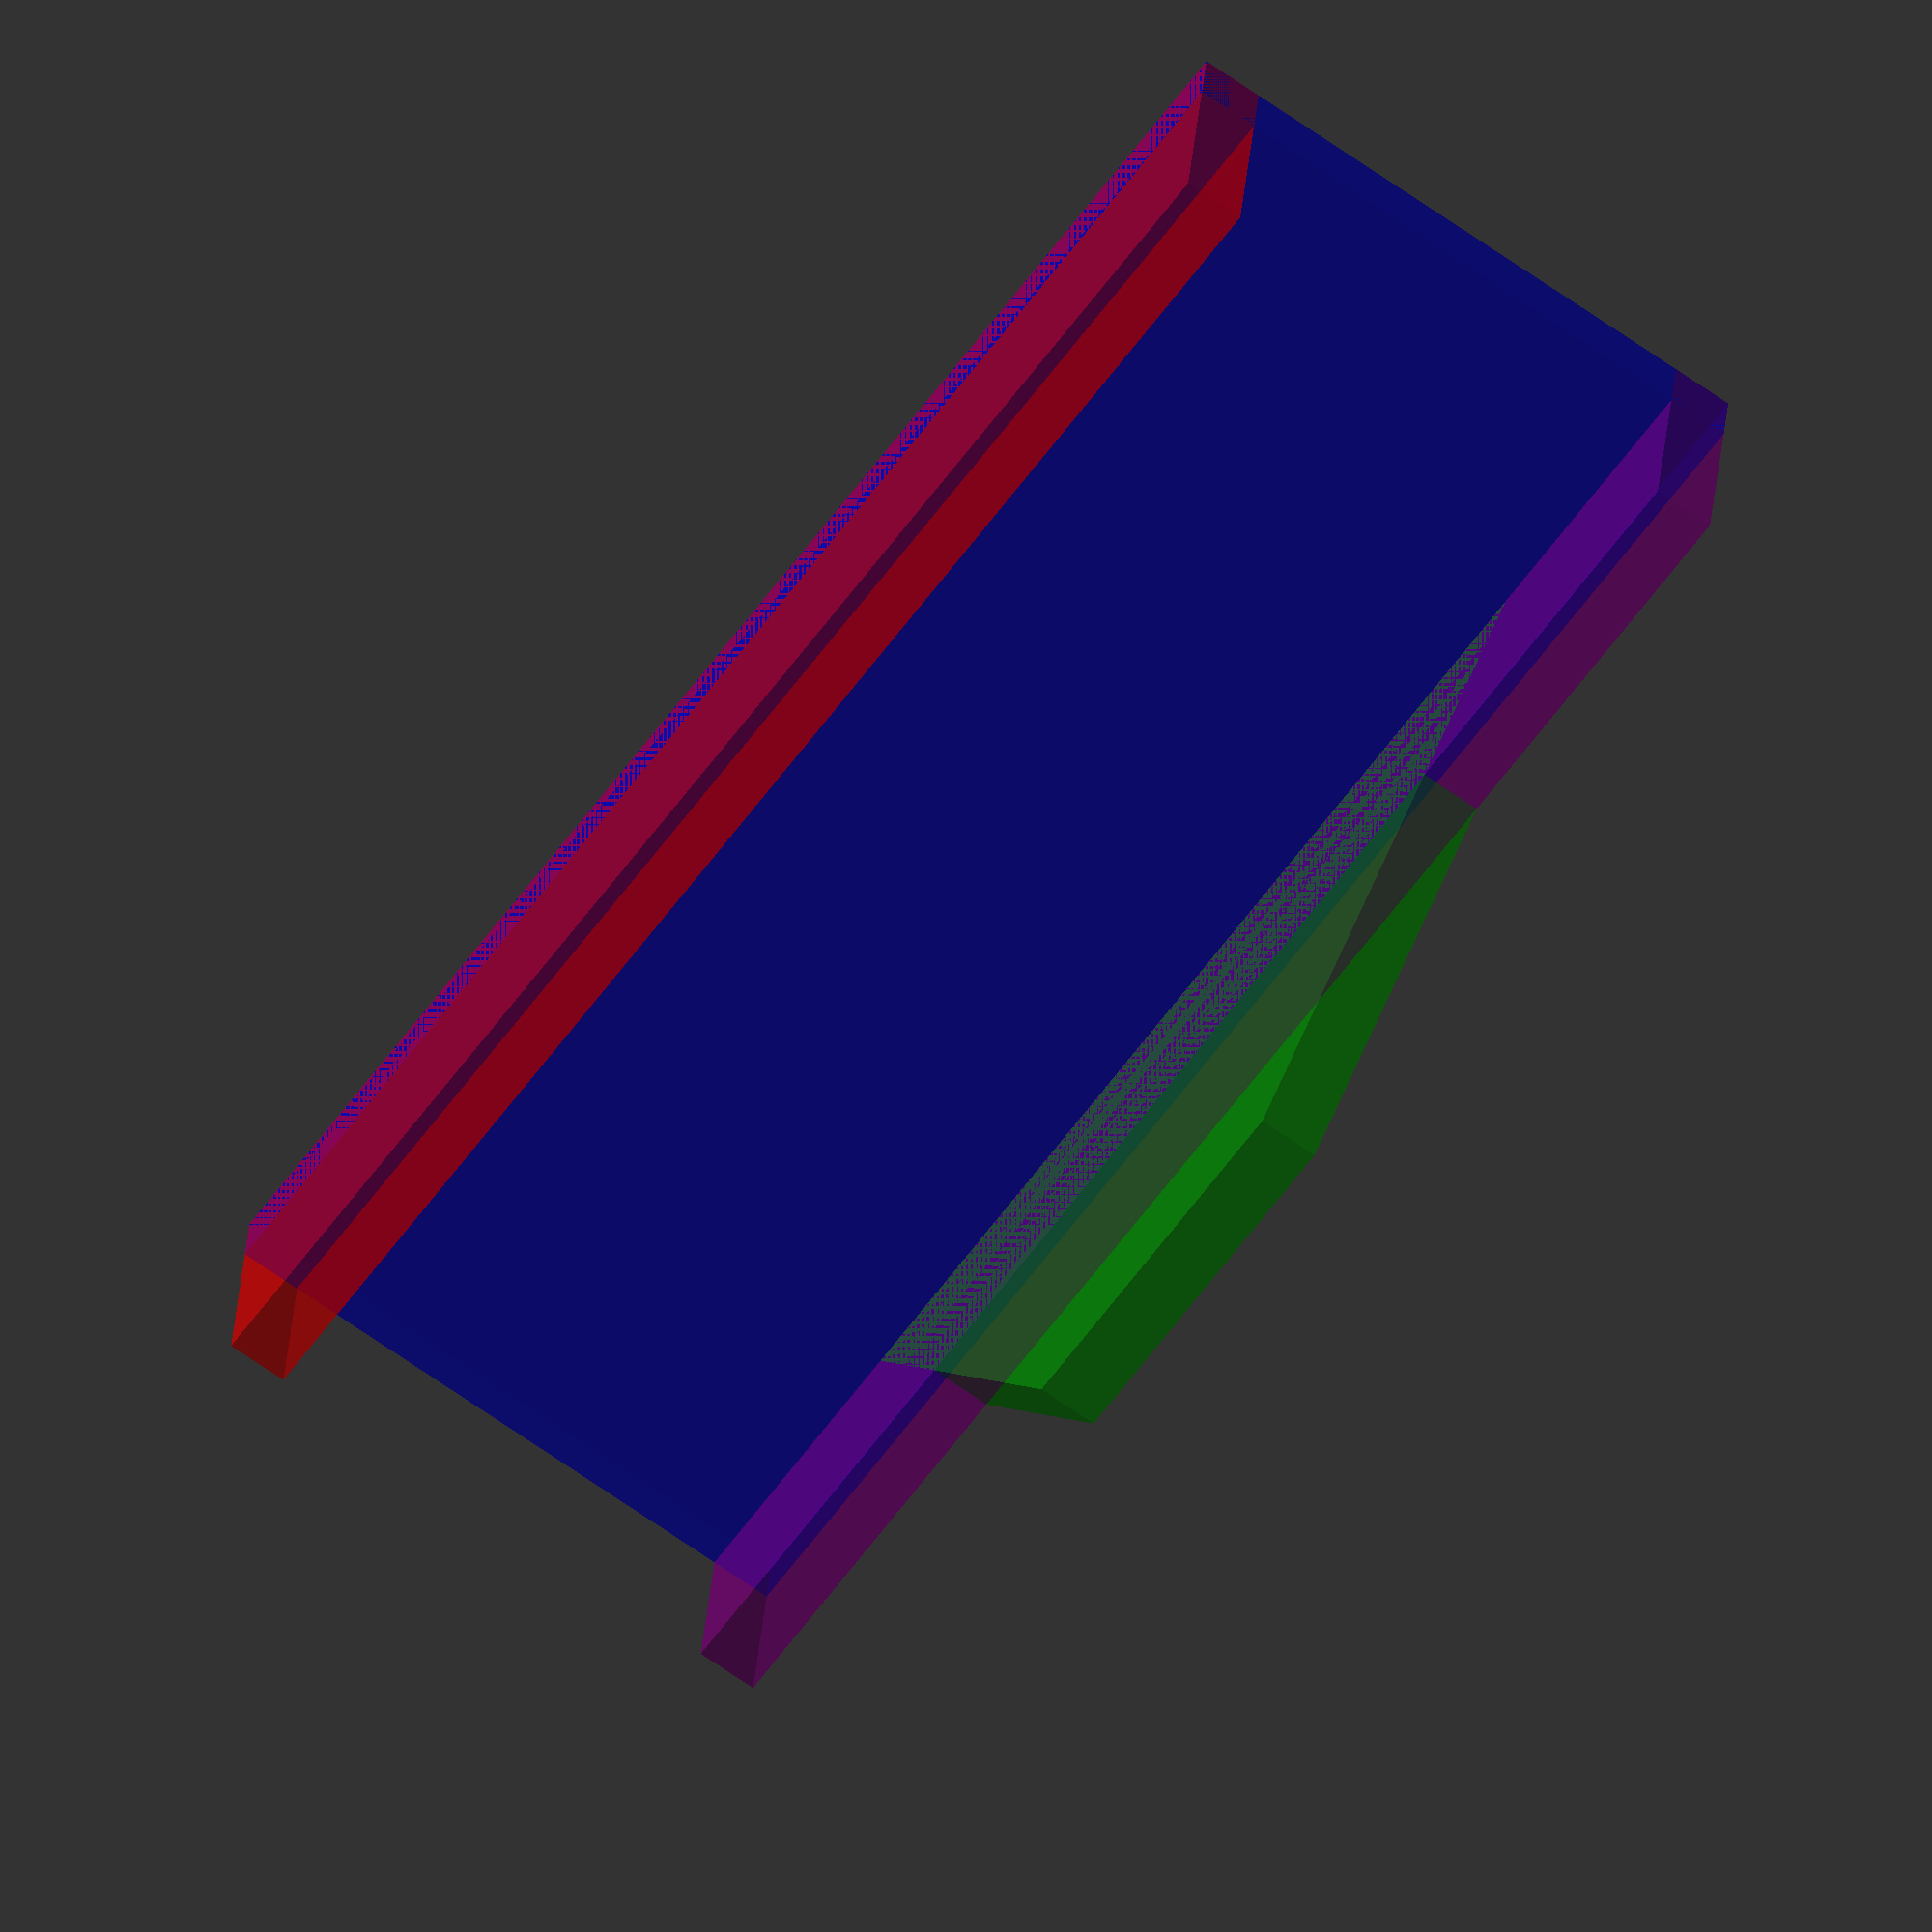
<openscad>
// Default Parameters (mm)
lengthBase = 130; // Length of the base
widthGap = 40;    // Width of the gap holding the record
widthWall = 5;    // Wall thickness
heightBase = widthWall;  // Height of the base
heightFrontWall = 15;  // Front wall height, excluding the base
heightMount = 50;  // Height of the back mount

module vinyl_hook_holder(
    lengthBase=lengthBase, 
    widthGap=widthGap,
    widthWall=widthWall, 
    heightBase=heightBase, 
    heightFrontWall=heightFrontWall,
    heightMount=heightMount
    ) {
        // Setup
        widthBase = widthGap + (2 * widthWall);  // Width of the base
        heightFront = heightFrontWall + widthWall;  // Total height of the front wall
        moveFront = (widthBase / 2) - (widthWall / 2);  // Front wall position
        moveBack = -moveFront;  // Back wall position
        lengthMount = 0.7 * lengthBase;  // Length of the back mount

        // Base
        color("blue", 0.5) {
            linear_extrude(heightBase) {
                square([lengthBase, widthBase], center = true);
            }
        }

        // Front wall
        translate([0, moveFront, 0]) {
            color("red", 0.5) {
                linear_extrude(heightFront) {
                    square([lengthBase, widthWall], center = true);
                }
            }
        }

        // Back wall
        translate([0, moveBack, 0]) {
            color("purple", 0.5) {
                linear_extrude(heightFront) {
                    square([lengthBase, widthWall], center = true);
                }
            }
        }

        // Back mount (trapezoid)
        topLength = 30;
        translate([0, moveBack, 0]) {
            color("green", 0.5) {
            linear_extrude(height=heightMount, scale=[topLength / lengthMount, 1]) {
                square([lengthMount, widthWall], center=true);
            }
            }
        }
}

// Main --------------------
vinyl_hook_holder();

// Testing -----------------

module test_widths() {
    // Test different widths of inner channel
  vinyl_hook_holder(
    heightMount=0,
    lengthBase=40,
    widthGap=15
    );

    translate([0, 50, 0]) {
    vinyl_hook_holder(
        heightMount=0,
        lengthBase=40,
        widthGap=20
    );
    } 

    translate([0, 100, 0]) {
    vinyl_hook_holder(
        heightMount=0,
        lengthBase=40,
        widthGap=25
    );
    } 
}

// test_widths();
</openscad>
<views>
elev=151.5 azim=125.2 roll=175.9 proj=o view=solid
</views>
